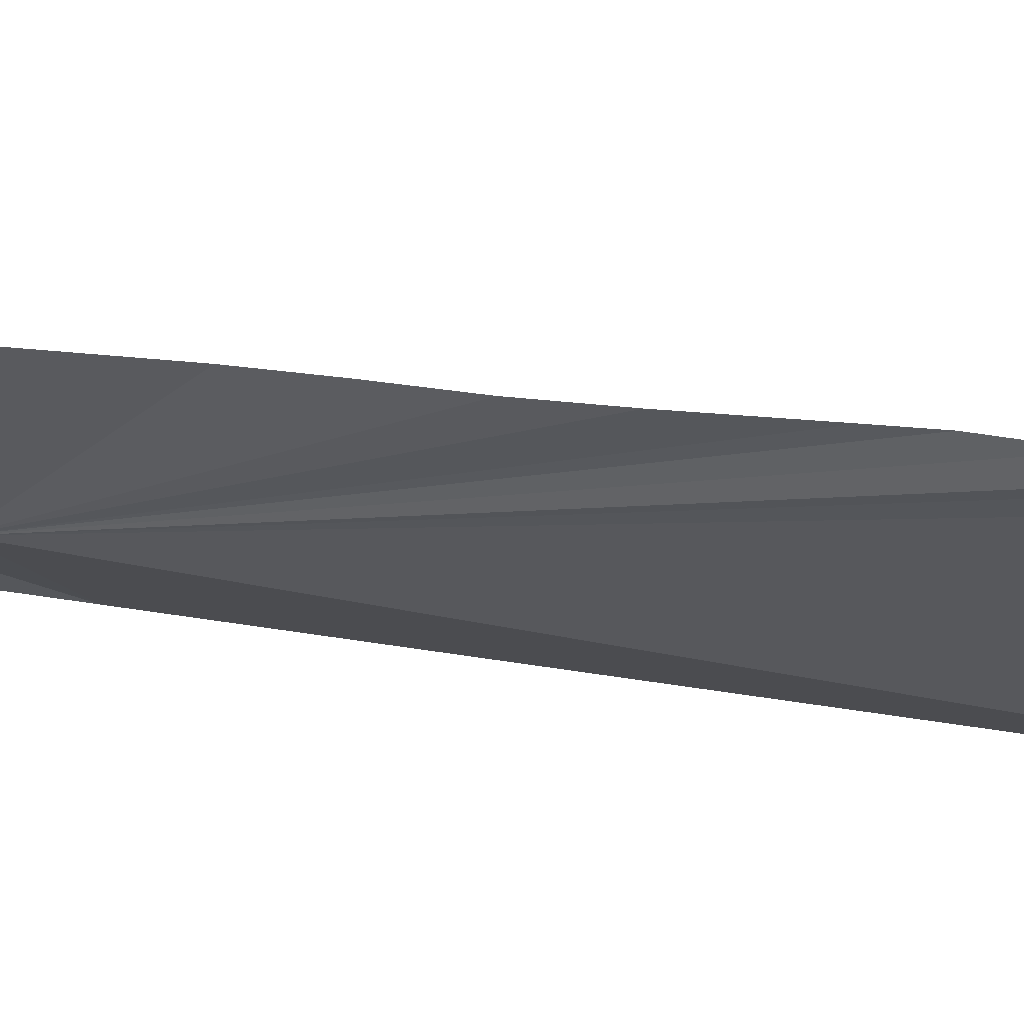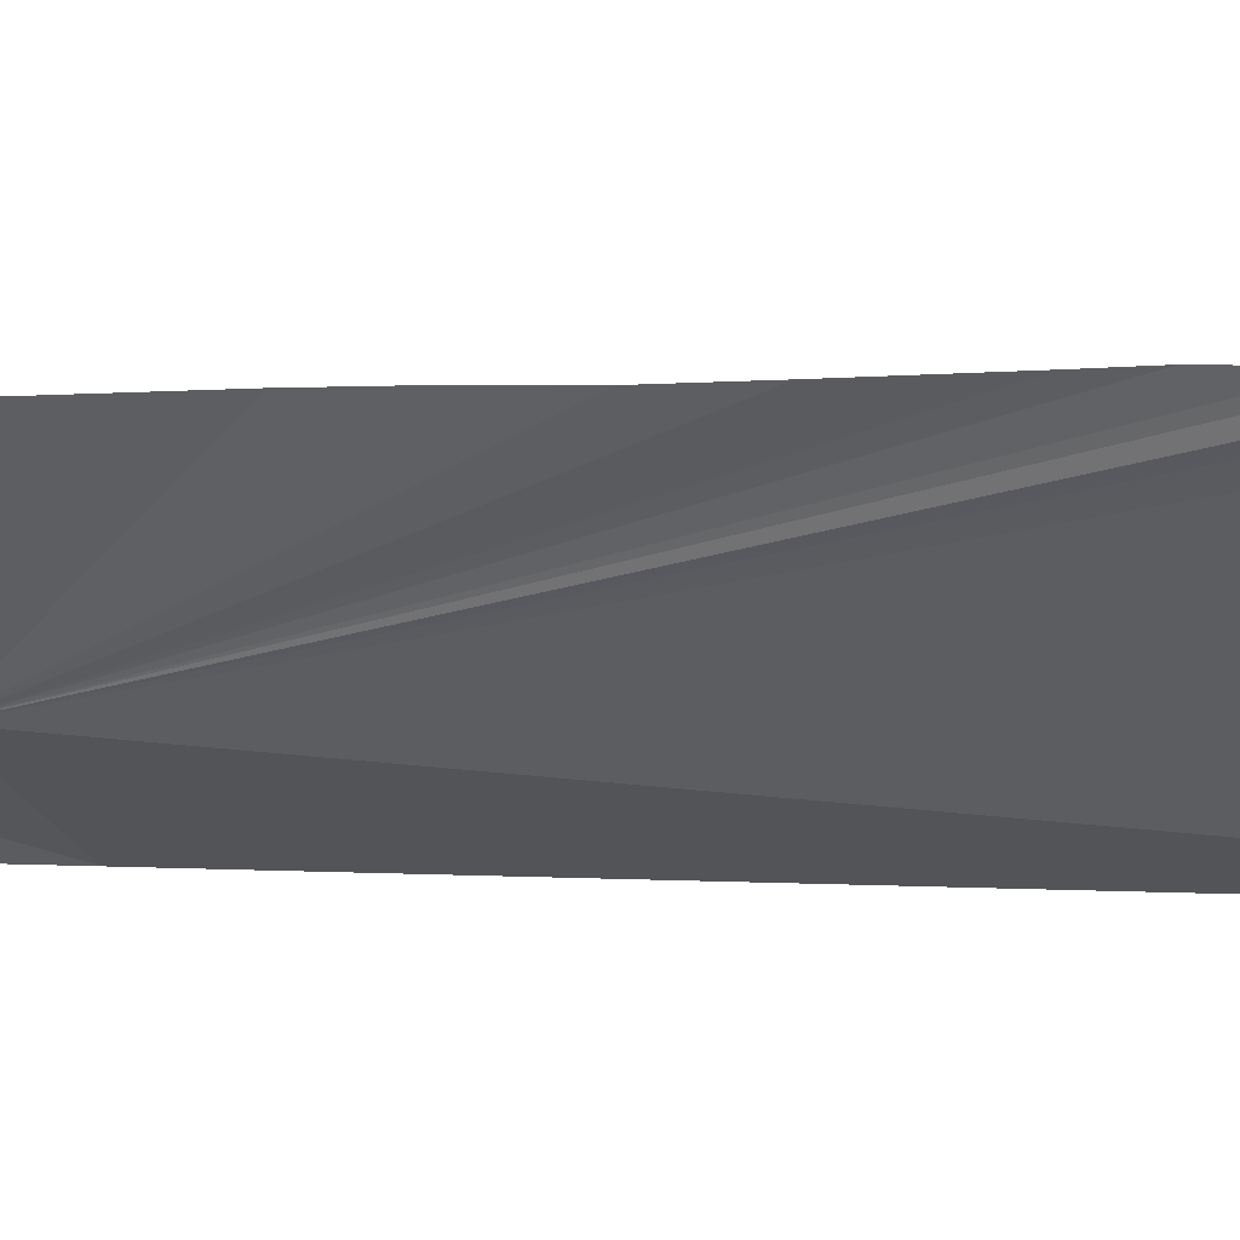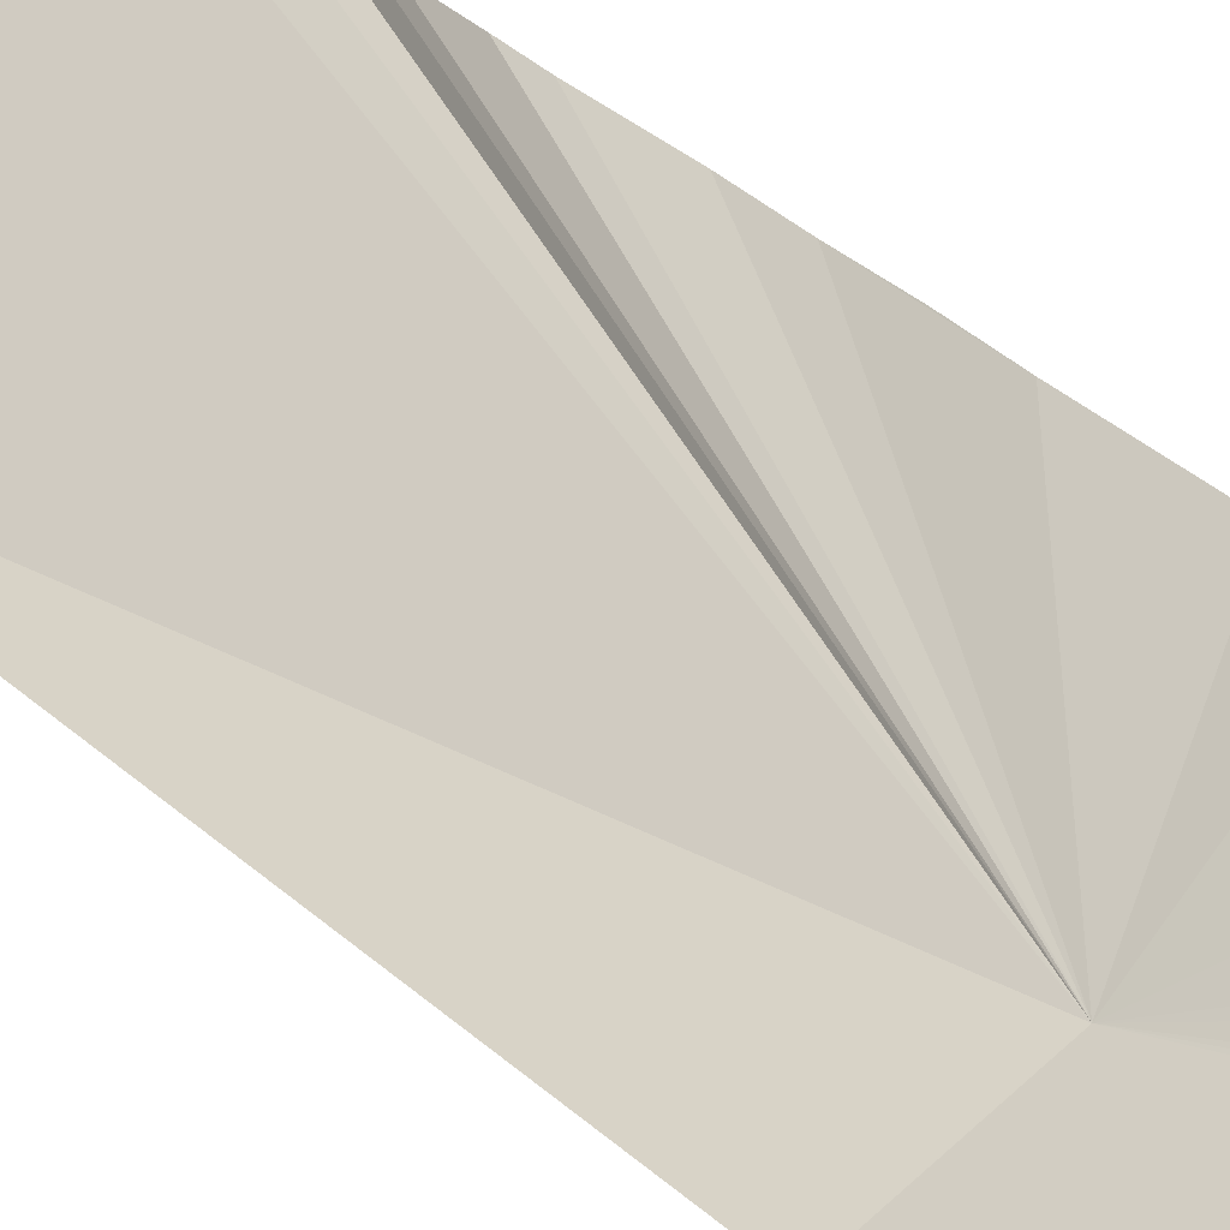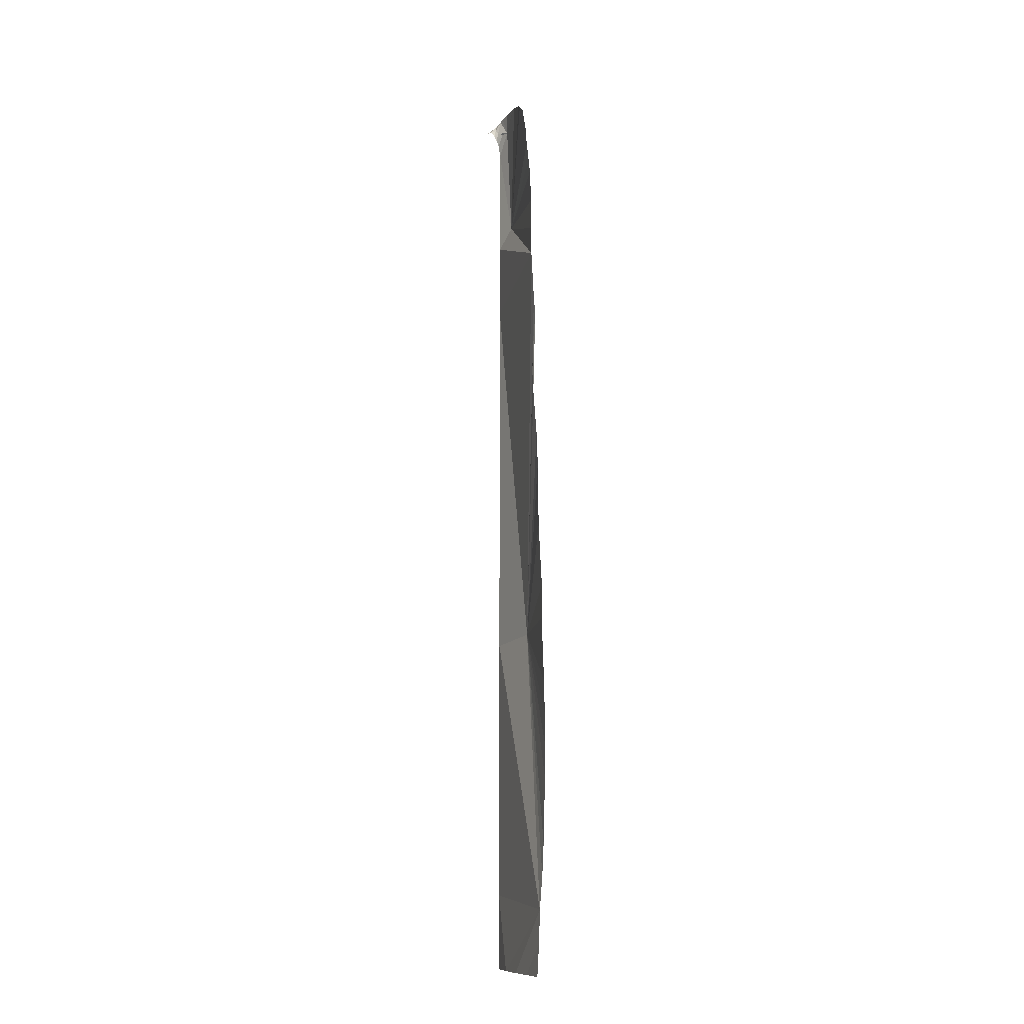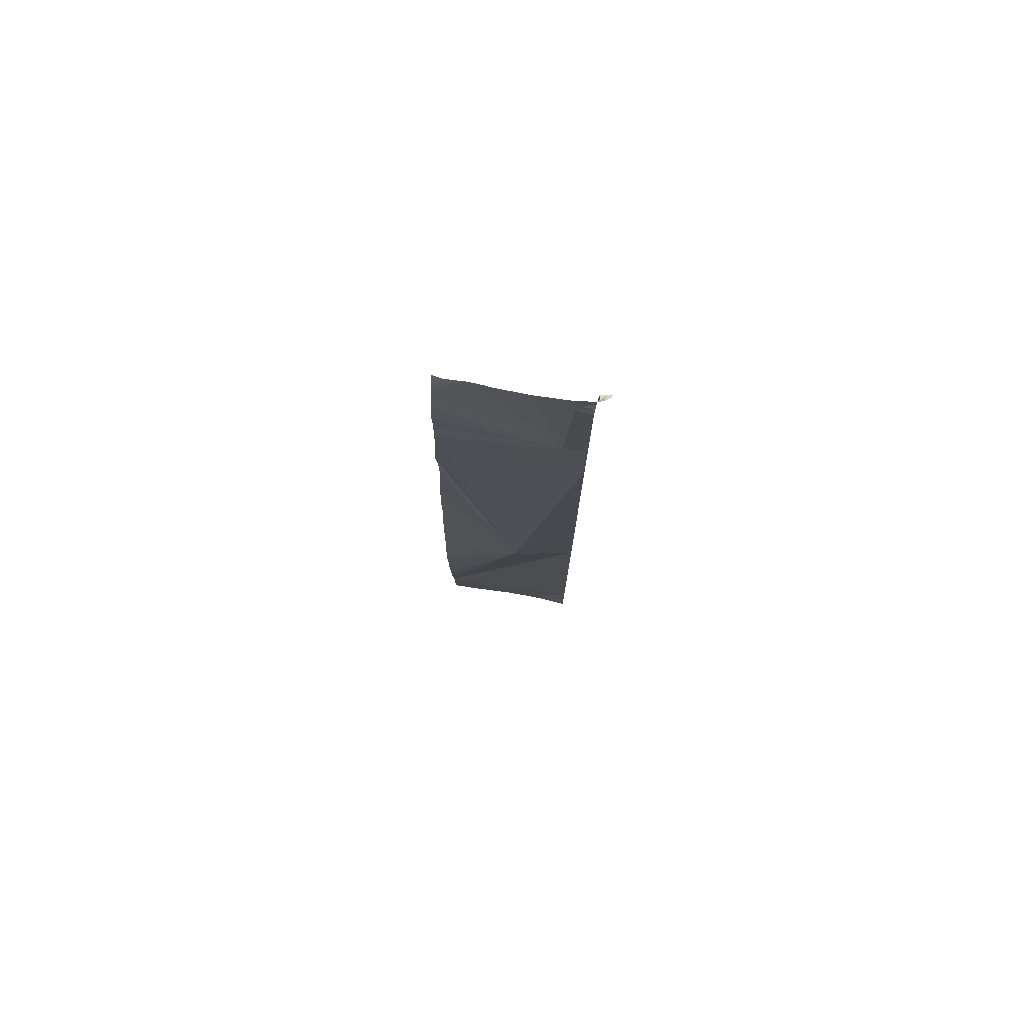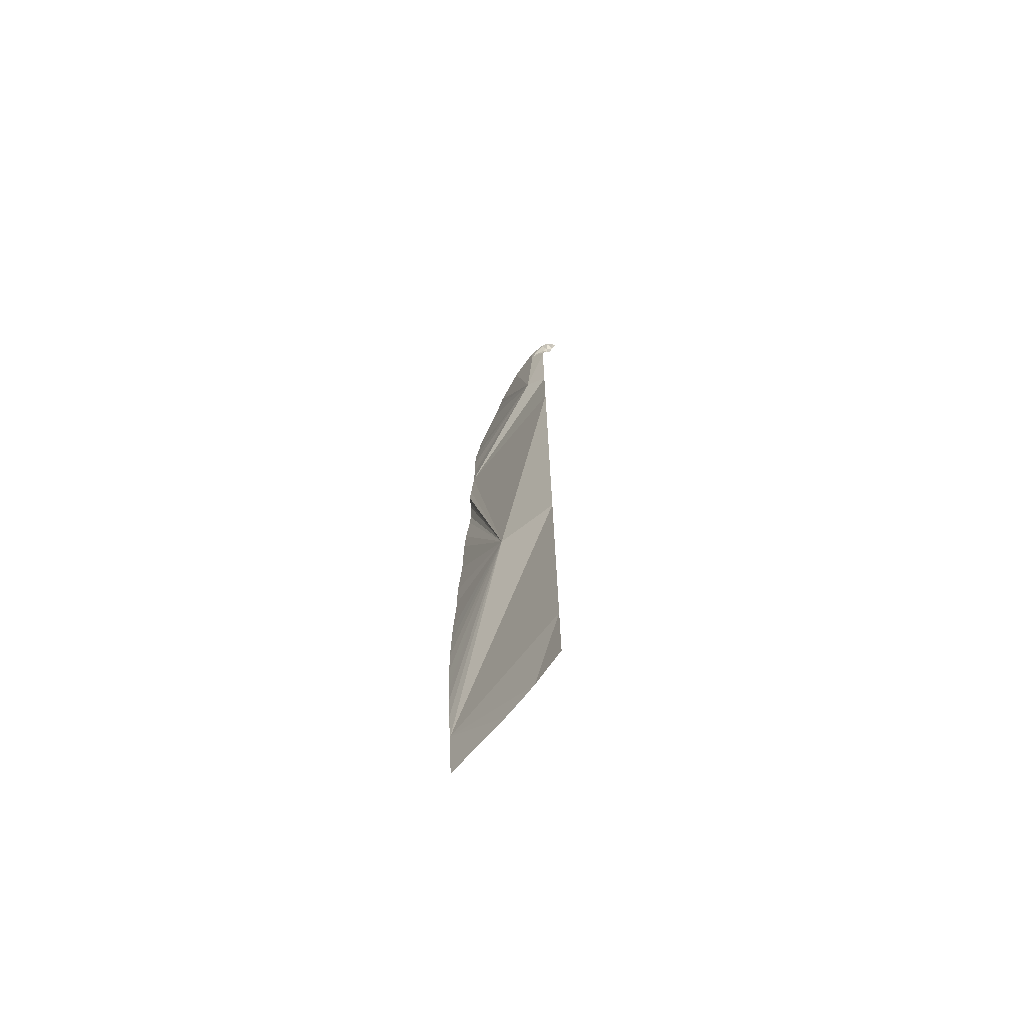
<metadata>
{"format":"obj","ext":"obj","renderer":"f3d","projection":"perspective","resolution":1024,"background":"white","views":[{"elev":12.1,"azim":-58.1,"up":"+Y"},{"elev":1.1,"azim":-59.7,"up":"+Y"},{"elev":26.5,"azim":147.3,"up":"+Y"},{"elev":-11.5,"azim":-141.7,"up":"+Z"},{"elev":77.2,"azim":-26.1,"up":"+Z"},{"elev":-69.8,"azim":14.9,"up":"+Z"}]}
</metadata>
<code>
o crack_restart_keyway_290
v 0.0735 -0.1131 -0.4725
v 0.07282 -0.1134 -0.4595
v 0.08513 -0.1211 -0.4725
v 0.09671 -0.1287 -0.4725
v 0.1204 -0.1474 -0.1036
v 0.1143 -0.145 -0.09462
v 0.1209 -0.1469 -0.09861
v 0.1204 -0.1474 -0.1189
v 0.1112 -0.1443 -0.1425
v 0.1204 -0.1474 -0.4725
v 0.1089 -0.1378 -0.4725
v 0.1204 -0.1474 -0.4571
v 0.07075 -0.1149 -0.3944
v 0.07052 -0.1149 -0.3814
v 0.0966 -0.1367 -0.332
v 0.07089 -0.1146 -0.4074
v 0.07263 -0.1137 -0.2904
v 0.07264 -0.1135 -0.2773
v 0.07286 -0.1136 -0.2643
v 0.07134 -0.1146 -0.3424
v 0.07082 -0.1147 -0.3554
v 0.07157 -0.1142 -0.3294
v 0.07128 -0.1146 -0.4204
v 0.07165 -0.1142 -0.4334
v 0.07072 -0.1149 -0.3684
v 0.07317 -0.1132 -0.2513
v 0.07159 -0.1144 -0.3156
v 0.1181 -0.1461 -0.09408
v 0.1215 -0.1462 -0.09631
v 0.1222 -0.1456 -0.09401
v 0.1225 -0.1465 -0.091
v 0.1233 -0.1445 -0.09204
v 0.1207 -0.1462 -0.09256
v 0.1204 -0.1474 -0.1343
v 0.1204 -0.1474 -0.1497
v 0.1204 -0.1474 -0.165
v 0.07488 -0.1122 -0.1715
v 0.1204 -0.1474 -0.1804
v 0.1204 -0.1474 -0.1958
v 0.1204 -0.1474 -0.2111
v 0.1204 -0.1474 -0.2265
v 0.1204 -0.1474 -0.2419
v 0.1204 -0.1474 -0.2573
v 0.1204 -0.1474 -0.2726
v 0.1204 -0.1474 -0.288
v 0.1204 -0.1474 -0.3495
v 0.1204 -0.1474 -0.3649
v 0.07261 -0.1138 -0.4464
v 0.1204 -0.1474 -0.3341
v 0.1204 -0.1474 -0.3802
v 0.1204 -0.1474 -0.3956
v 0.1204 -0.1474 -0.411
v 0.1204 -0.1474 -0.4263
v 0.1204 -0.1474 -0.4417
v 0.123 -0.1482 -0.08772
v 0.1257 -0.1479 -0.08926
v 0.1253 -0.1458 -0.09125
v 0.1253 -0.1458 -0.09125
v 0.1202 -0.1473 -0.08682
v 0.1225 -0.1465 -0.091
v 0.1032 -0.136 -0.08859
v 0.105 -0.1375 -0.08787
v 0.1032 -0.1334 -0.4725
v 0.1204 -0.1474 -0.3034
v 0.114 -0.1443 -0.08597
v 0.07651 -0.1111 -0.1213
v 0.07684 -0.1109 -0.1148
v 0.08692 -0.1196 -0.09819
v 0.07518 -0.1121 -0.1412
v 0.07536 -0.1118 -0.1343
v 0.07486 -0.1121 -0.1473
v 0.07594 -0.1115 -0.1278
v 0.07503 -0.1122 -0.1537
v 0.07503 -0.112 -0.1603
v 0.07353 -0.113 -0.1993
v 0.0742 -0.1127 -0.2074
v 0.0741 -0.1128 -0.191
v 0.07443 -0.1125 -0.2123
v 0.07462 -0.1123 -0.2248
v 0.07435 -0.1126 -0.2331
v 0.07437 -0.1125 -0.1843
v 0.1204 -0.1474 -0.3187
v 0.09111 -0.1241 -0.09508
v 0.07761 -0.1102 -0.1083
v 0.08069 -0.1135 -0.1039
v 0.09299 -0.1264 -0.09364
v 0.07795 -0.11 -0.1058
v 0.07761 -0.1102 -0.1083
v 0.1273 -0.1468 -0.09065
v 0.118 -0.1463 -0.08631
v 0.1143 -0.145 -0.09462
v 0.1207 -0.1462 -0.09256
v 0.0735 -0.1131 -0.4725
v 0.08513 -0.1211 -0.4725
v 0.07282 -0.1134 -0.4595
v 0.09671 -0.1287 -0.4725
v 0.1204 -0.1474 -0.1036
v 0.1209 -0.1469 -0.09861
v 0.1112 -0.1443 -0.1425
v 0.1204 -0.1474 -0.1189
v 0.1204 -0.1474 -0.4725
v 0.1204 -0.1474 -0.4571
v 0.1089 -0.1378 -0.4725
v 0.07075 -0.1149 -0.3944
v 0.0966 -0.1367 -0.332
v 0.07052 -0.1149 -0.3814
v 0.07089 -0.1146 -0.4074
v 0.07263 -0.1137 -0.2904
v 0.07286 -0.1136 -0.2643
v 0.07264 -0.1135 -0.2773
v 0.07134 -0.1146 -0.3424
v 0.07082 -0.1147 -0.3554
v 0.07157 -0.1142 -0.3294
v 0.07128 -0.1146 -0.4204
v 0.07165 -0.1142 -0.4334
v 0.07072 -0.1149 -0.3684
v 0.07317 -0.1132 -0.2513
v 0.07159 -0.1144 -0.3156
v 0.1215 -0.1462 -0.09631
v 0.1181 -0.1461 -0.09408
v 0.1222 -0.1456 -0.09401
v 0.1233 -0.1445 -0.09204
v 0.1204 -0.1474 -0.1343
v 0.1204 -0.1474 -0.1497
v 0.07488 -0.1122 -0.1715
v 0.1204 -0.1474 -0.165
v 0.1204 -0.1474 -0.1804
v 0.1204 -0.1474 -0.1958
v 0.1204 -0.1474 -0.2111
v 0.1204 -0.1474 -0.2265
v 0.1204 -0.1474 -0.2419
v 0.1204 -0.1474 -0.2573
v 0.1204 -0.1474 -0.2726
v 0.1204 -0.1474 -0.288
v 0.1204 -0.1474 -0.3495
v 0.07261 -0.1138 -0.4464
v 0.1204 -0.1474 -0.3649
v 0.1204 -0.1474 -0.3341
v 0.1204 -0.1474 -0.3802
v 0.1204 -0.1474 -0.3956
v 0.1204 -0.1474 -0.411
v 0.1204 -0.1474 -0.4263
v 0.1204 -0.1474 -0.4417
v 0.1032 -0.1334 -0.4725
v 0.1204 -0.1474 -0.3034
v 0.07651 -0.1111 -0.1213
v 0.07684 -0.1109 -0.1148
v 0.07536 -0.1118 -0.1343
v 0.07518 -0.1121 -0.1412
v 0.07486 -0.1121 -0.1473
v 0.07594 -0.1115 -0.1278
v 0.07503 -0.1122 -0.1537
v 0.07503 -0.112 -0.1603
v 0.07353 -0.113 -0.1993
v 0.0742 -0.1127 -0.2074
v 0.0741 -0.1128 -0.191
v 0.07443 -0.1125 -0.2123
v 0.07462 -0.1123 -0.2248
v 0.07435 -0.1126 -0.2331
v 0.07437 -0.1125 -0.1843
v 0.1204 -0.1474 -0.3187
f 1 2 3
f 3 2 4
f 5 6 7
f 5 8 9
f 5 9 6
f 10 11 12
f 13 14 15
f 13 15 16
f 17 18 19
f 20 15 21
f 20 22 15
f 23 16 15
f 23 15 24
f 25 21 15
f 25 15 14
f 19 26 15
f 27 15 22
f 27 17 15
f 7 28 29
f 7 6 28
f 30 31 32
f 30 29 33
f 30 33 31
f 8 34 9
f 34 35 9
f 35 36 37
f 35 37 9
f 36 38 37
f 38 39 15
f 38 15 37
f 39 40 15
f 40 41 15
f 41 42 15
f 42 43 15
f 43 44 15
f 44 45 15
f 46 47 48
f 46 48 49
f 47 50 48
f 50 51 48
f 51 52 48
f 52 53 48
f 53 54 48
f 12 11 54
f 55 56 57
f 55 58 56
f 55 31 59
f 55 59 60
f 55 57 31
f 55 60 58
f 6 9 61
f 6 61 62
f 48 24 15
f 54 11 48
f 11 63 4
f 11 4 48
f 4 2 48
f 45 64 15
f 48 15 49
f 6 62 65
f 66 67 68
f 66 68 9
f 19 15 17
f 9 69 70
f 9 71 69
f 9 72 66
f 9 70 72
f 73 71 9
f 73 9 74
f 75 15 76
f 75 77 15
f 76 15 78
f 78 15 79
f 26 80 15
f 80 79 15
f 37 74 9
f 77 81 37
f 77 37 15
f 15 82 49
f 64 82 15
f 68 83 9
f 67 84 85
f 67 85 68
f 9 86 61
f 87 85 84
f 87 88 85
f 56 89 57
f 56 58 89
f 90 6 65
f 90 65 91
f 90 59 6
f 90 91 59
f 59 31 33
f 59 92 60
f 59 33 6
f 59 91 92
f 93 94 95
f 94 96 95
f 97 98 91
f 97 99 100
f 97 91 99
f 101 102 103
f 104 105 106
f 104 107 105
f 108 109 110
f 111 112 105
f 111 105 113
f 114 105 107
f 114 115 105
f 116 105 112
f 116 106 105
f 109 105 117
f 118 113 105
f 118 105 108
f 98 119 120
f 98 120 91
f 121 122 60
f 121 92 119
f 121 60 92
f 100 99 123
f 123 99 124
f 124 125 126
f 124 99 125
f 126 125 127
f 127 105 128
f 127 125 105
f 128 105 129
f 129 105 130
f 130 105 131
f 131 105 132
f 132 105 133
f 133 105 134
f 135 136 137
f 135 138 136
f 137 136 139
f 139 136 140
f 140 136 141
f 141 136 142
f 142 136 143
f 102 143 103
f 91 61 99
f 91 62 61
f 136 105 115
f 143 136 103
f 103 96 144
f 103 136 96
f 96 136 95
f 134 105 145
f 136 138 105
f 91 65 62
f 146 68 147
f 146 99 68
f 109 108 105
f 99 148 149
f 99 149 150
f 99 146 151
f 99 151 148
f 152 99 150
f 152 153 99
f 154 155 105
f 154 105 156
f 155 157 105
f 157 158 105
f 117 105 159
f 159 105 158
f 125 99 153
f 156 125 160
f 156 105 125
f 105 138 161
f 145 105 161
f 68 99 83
f 147 85 88
f 147 68 85
f 99 61 86
f 119 92 120
f 83 99 86
f 91 120 92
f 122 58 60
f 29 28 33
f 83 86 9
f 6 33 28
f 32 31 57

</code>
